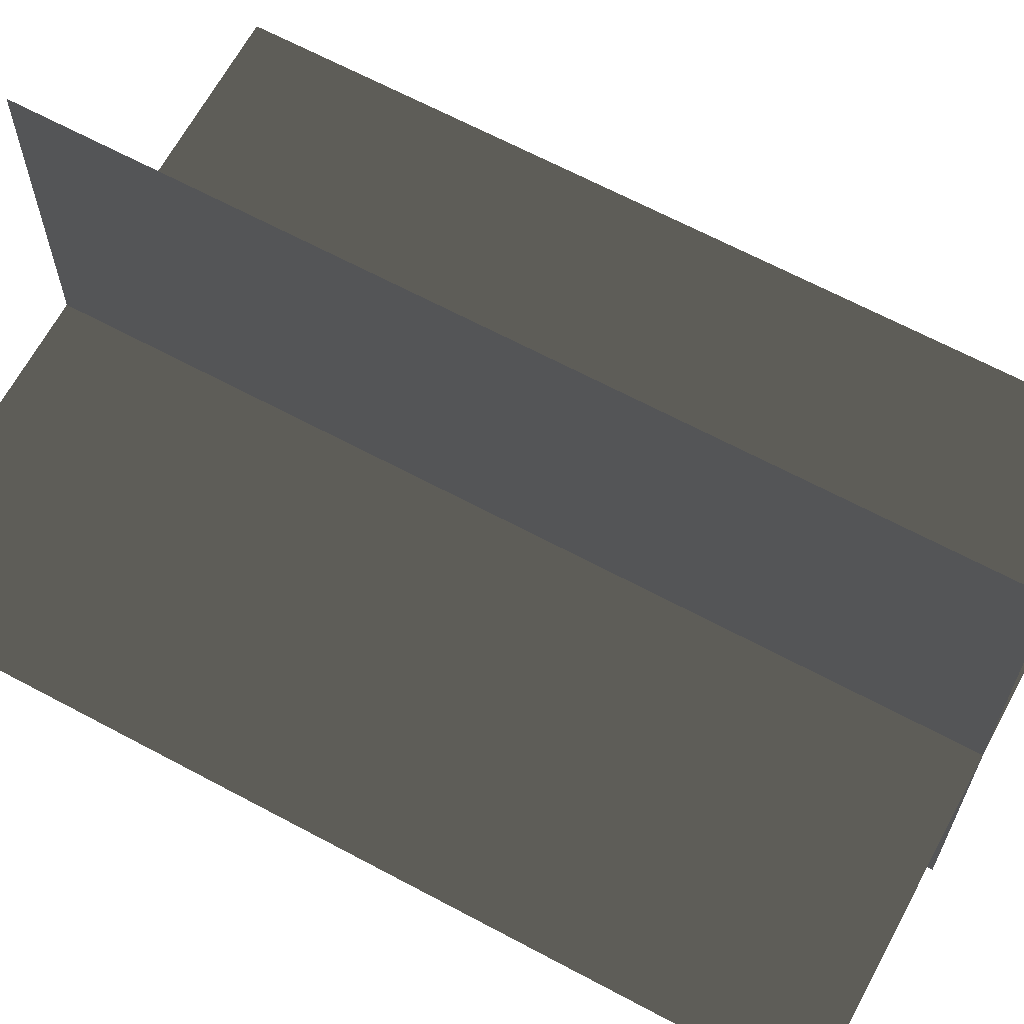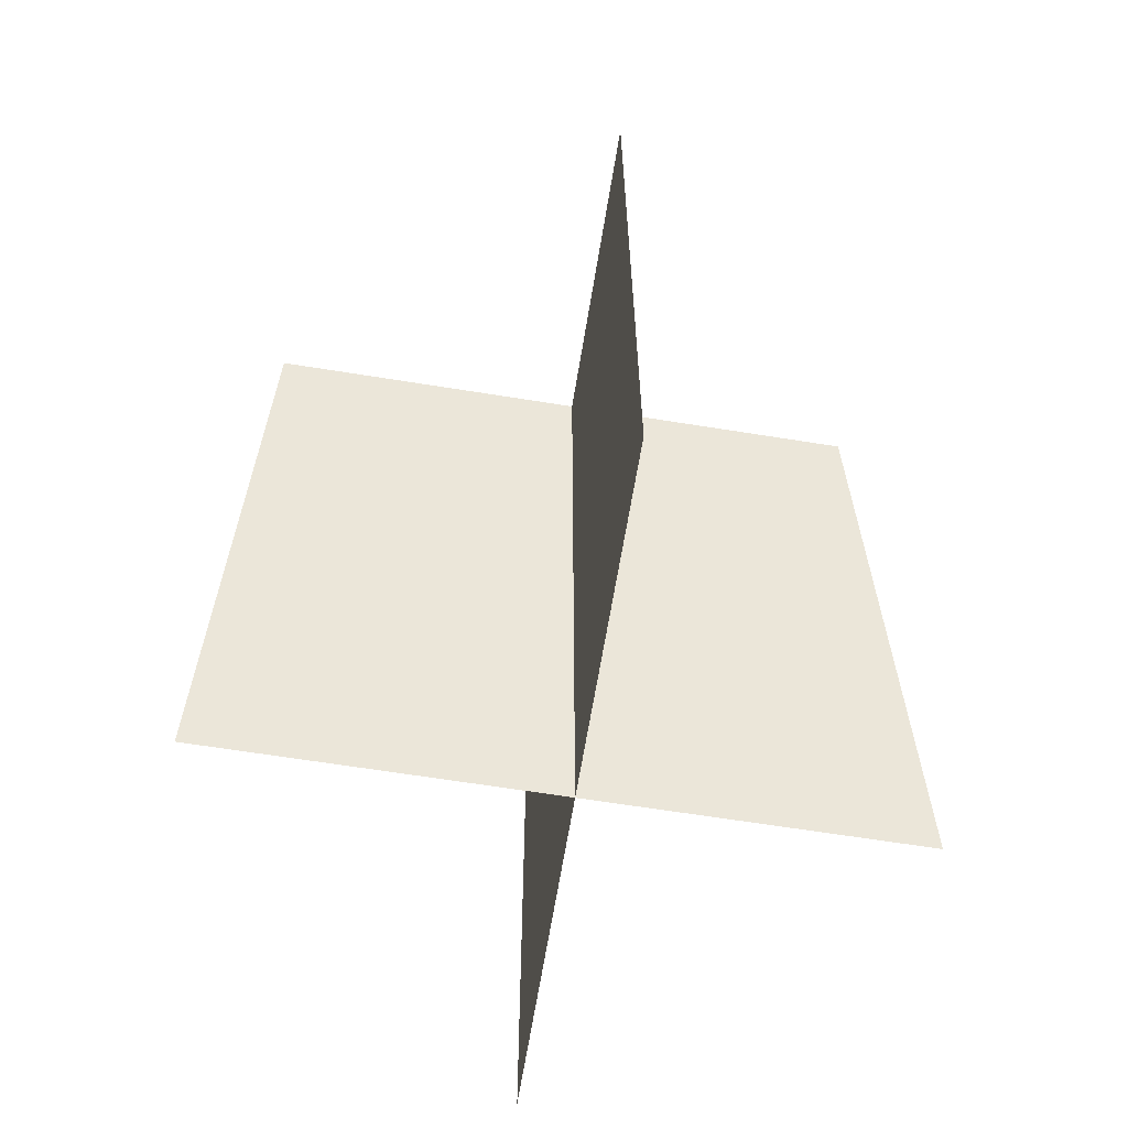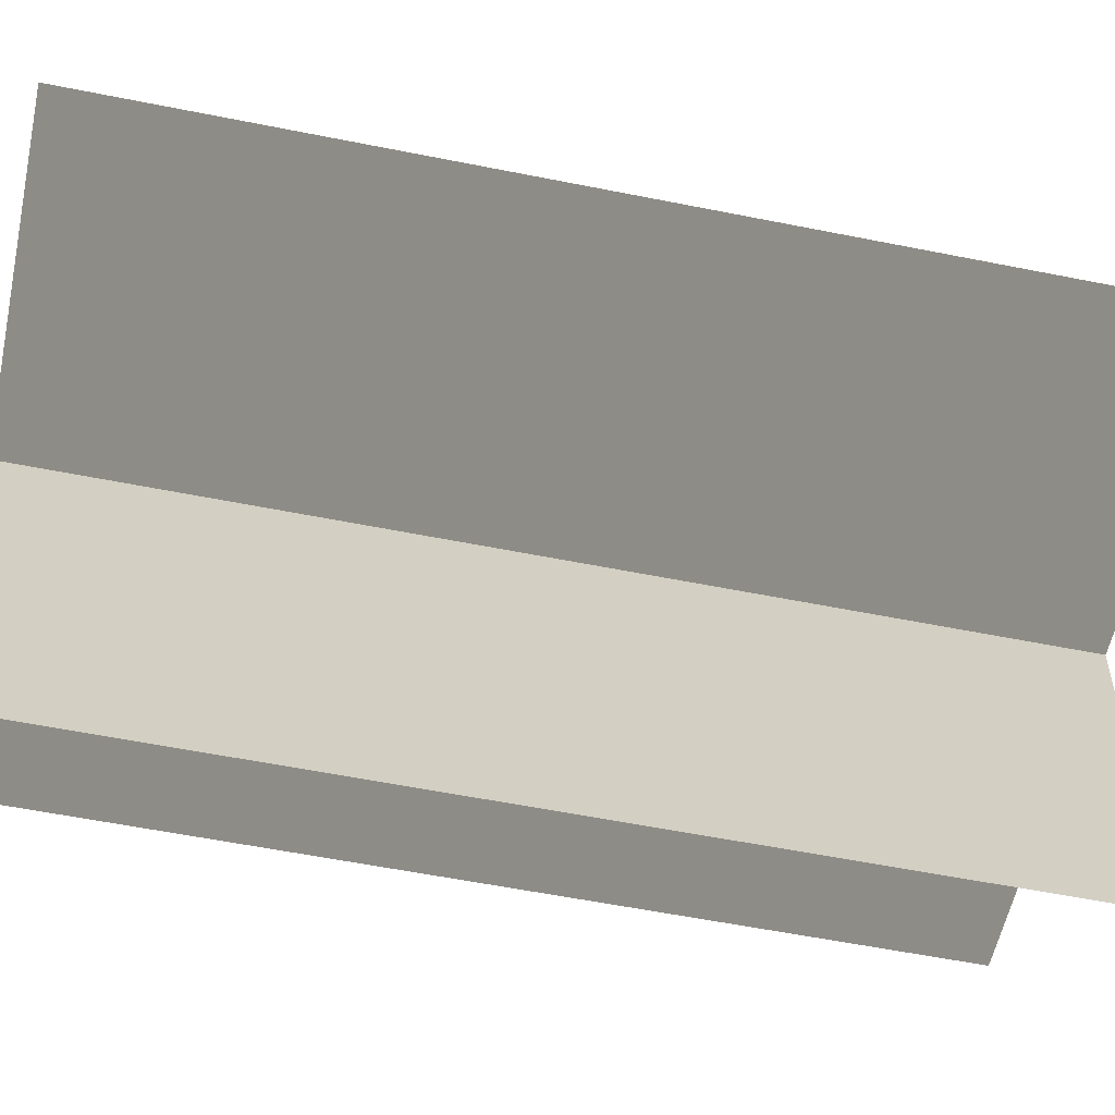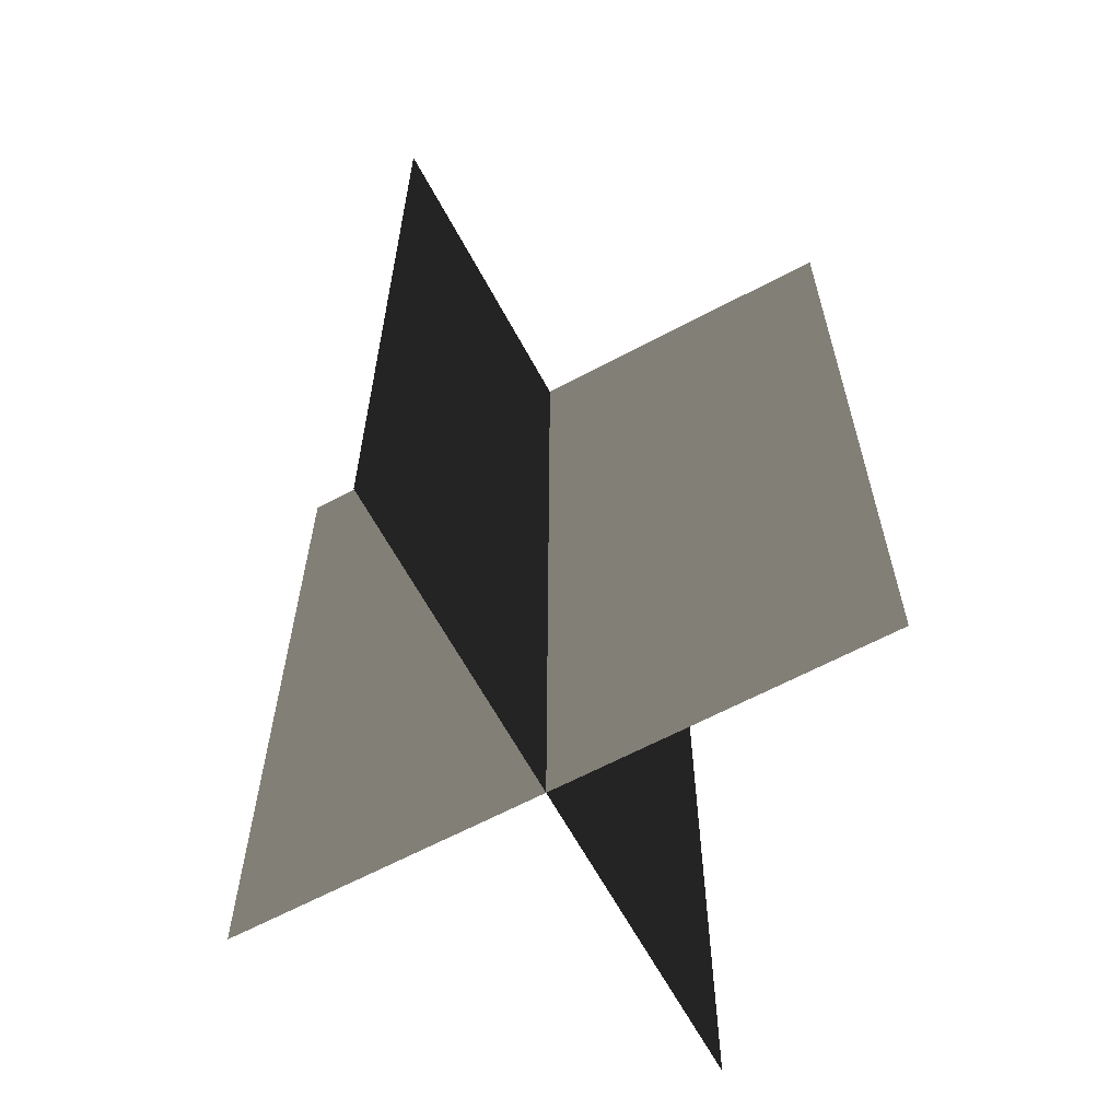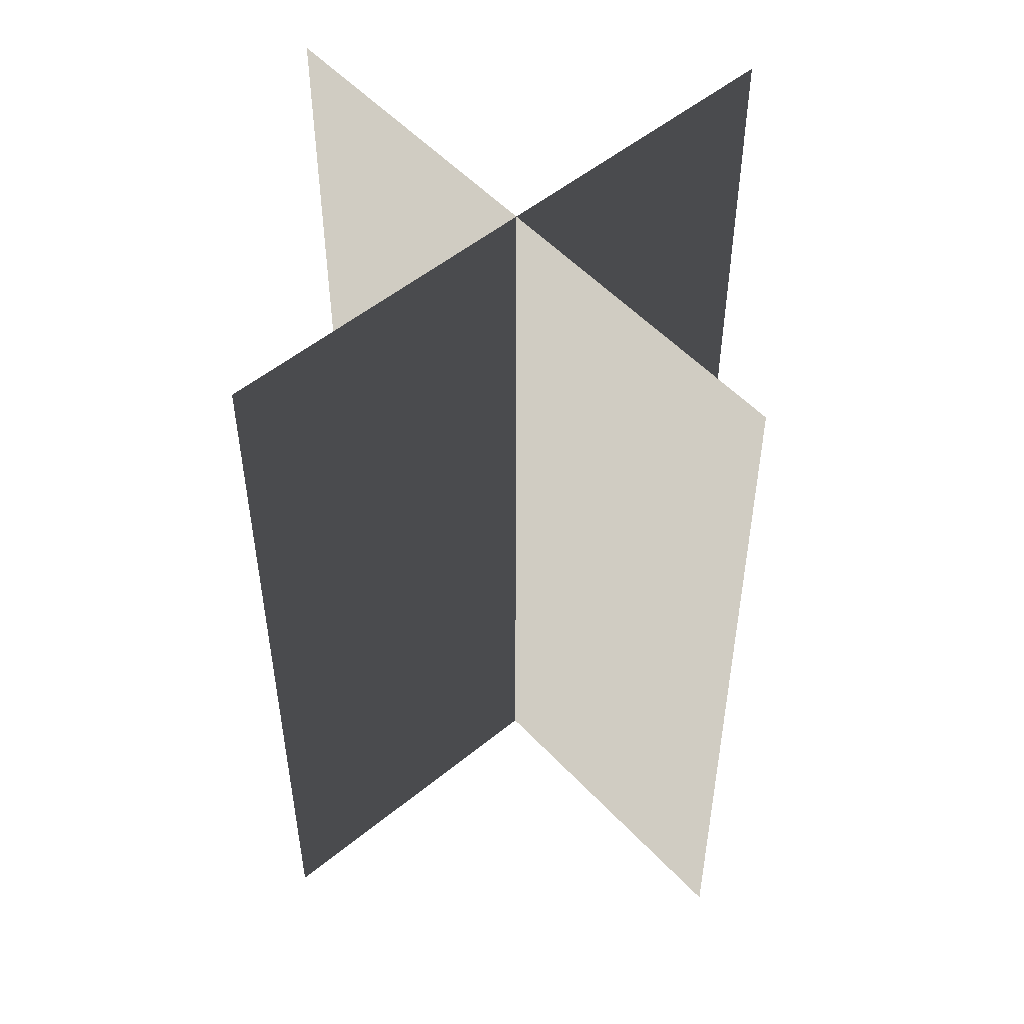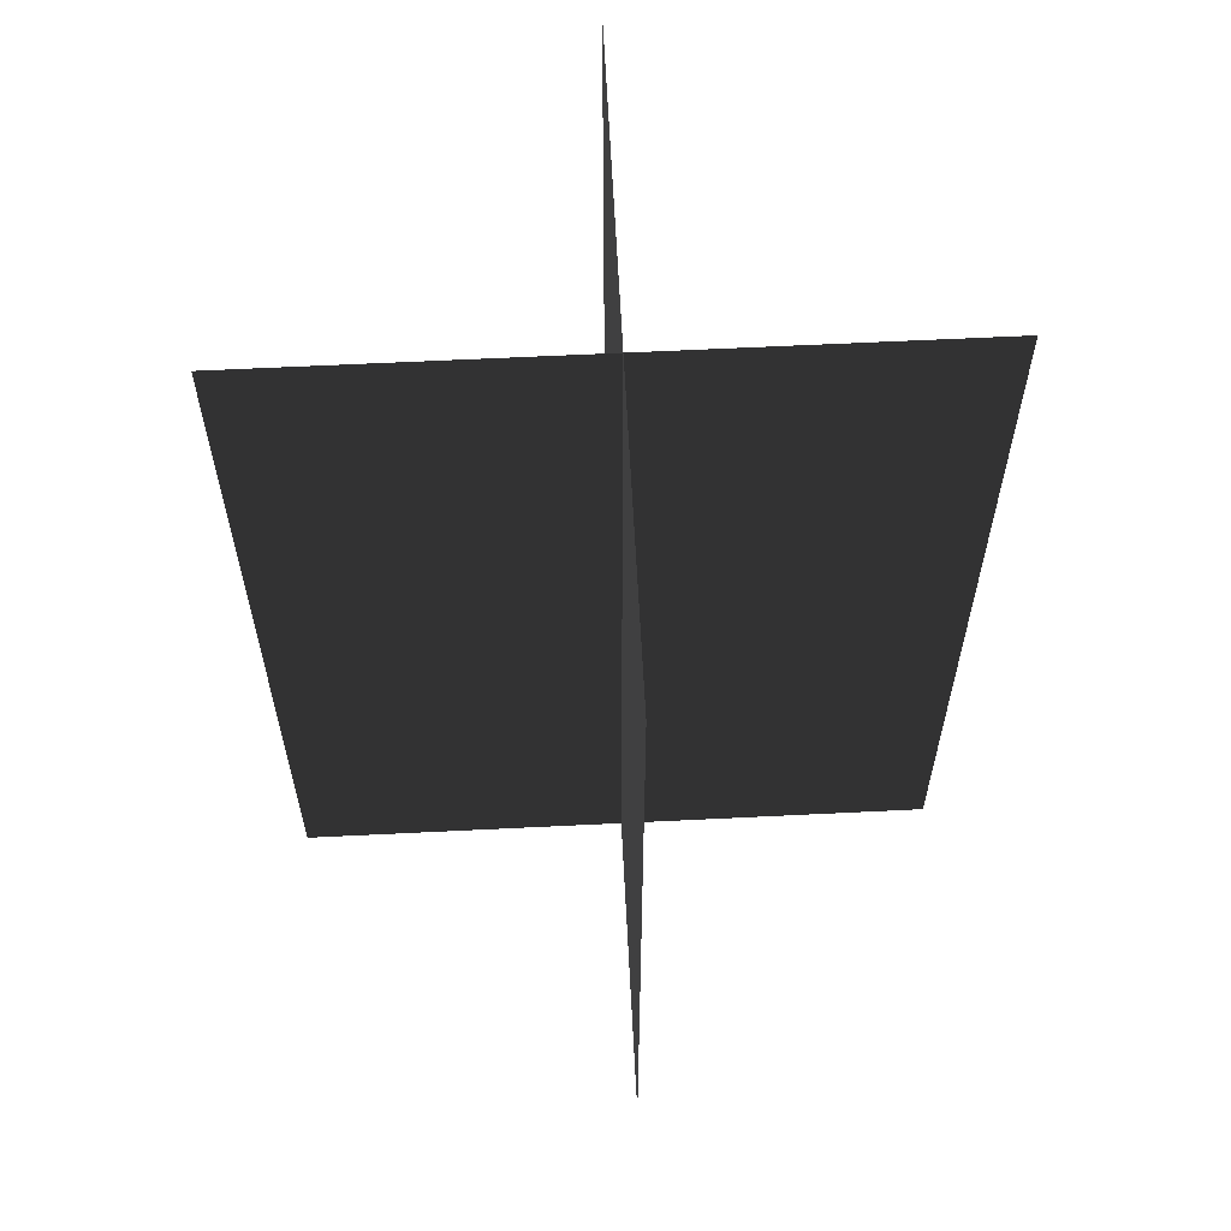
<metadata>
{"format":"obj","ext":"obj","renderer":"f3d","projection":"perspective","resolution":1024,"background":"white","views":[{"elev":65.7,"azim":118.3,"up":"+Y"},{"elev":-64.7,"azim":-99.2,"up":"+Z"},{"elev":-56.3,"azim":78.1,"up":"+Y"},{"elev":-63.7,"azim":118.3,"up":"+Z"},{"elev":52.3,"azim":-131.4,"up":"+Z"},{"elev":61.6,"azim":-2.9,"up":"+Z"}]}
</metadata>
<code>
v 0.005386 0.1548 1.624e-06
v 0.005386 0.1548 0.4323
v 0.005386 -0.1631 1.704e-06
v 0.005386 -0.1631 0.4323
v -0.1562 -0.009193 1.667e-06
v -0.1562 -0.009193 0.4323
v 0.1617 -0.009192 1.667e-06
v 0.1617 -0.009192 0.4323
g Palm_Tree_23280_929
f 1 3 2
f 2 3 4
f 5 7 6
f 6 7 8

</code>
